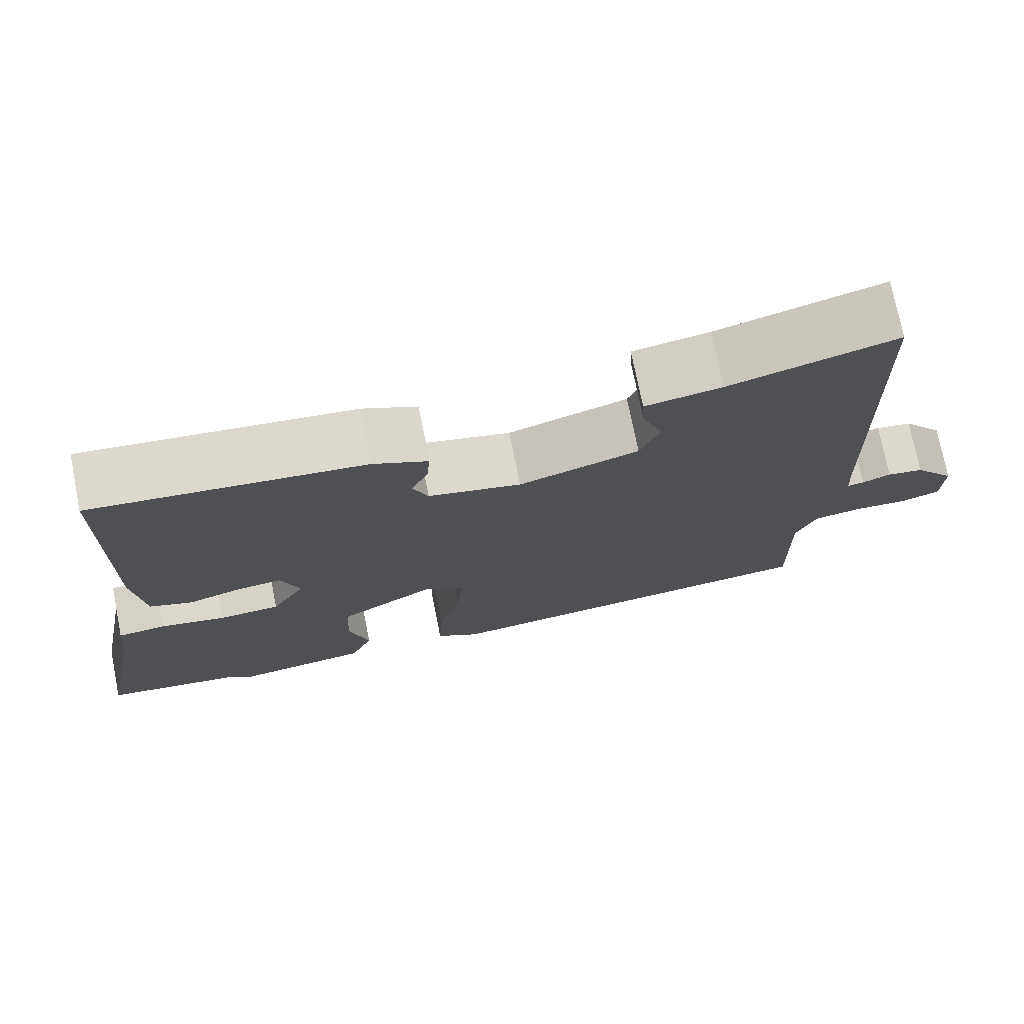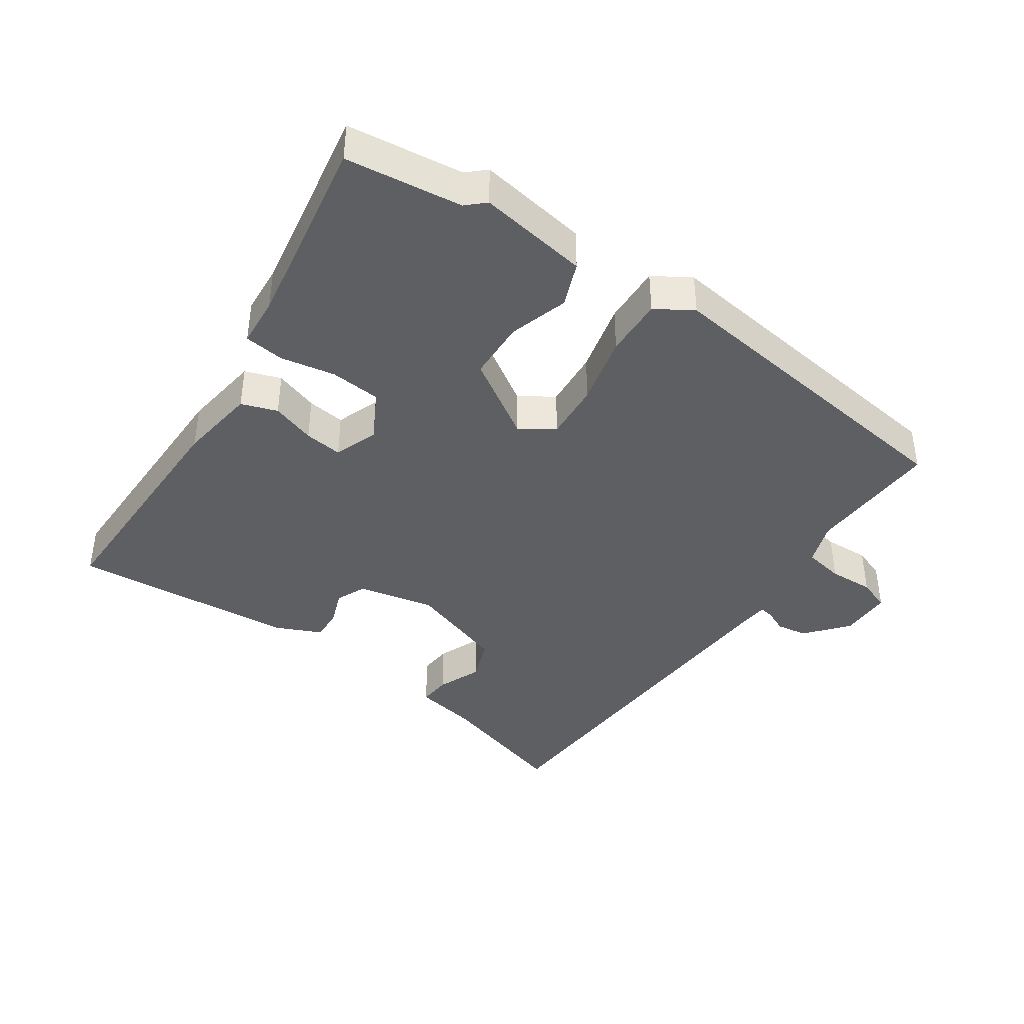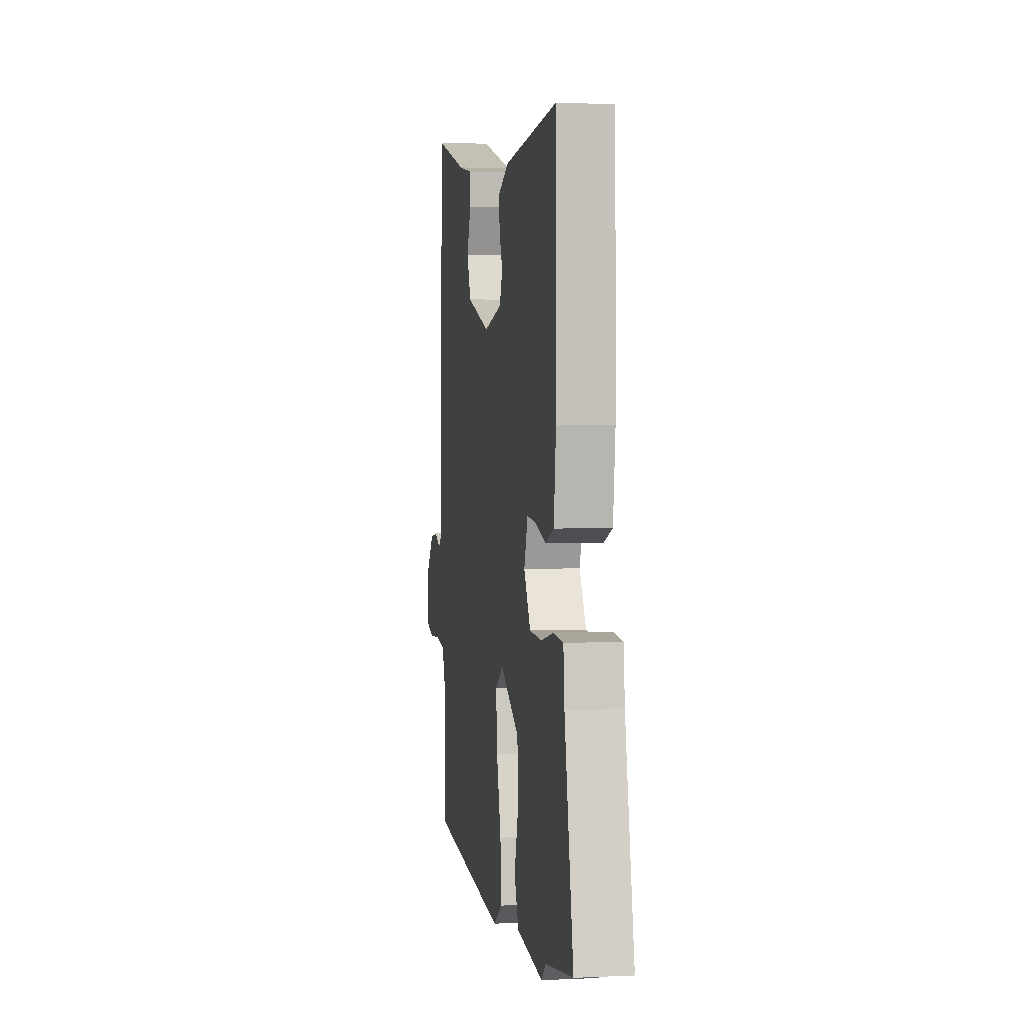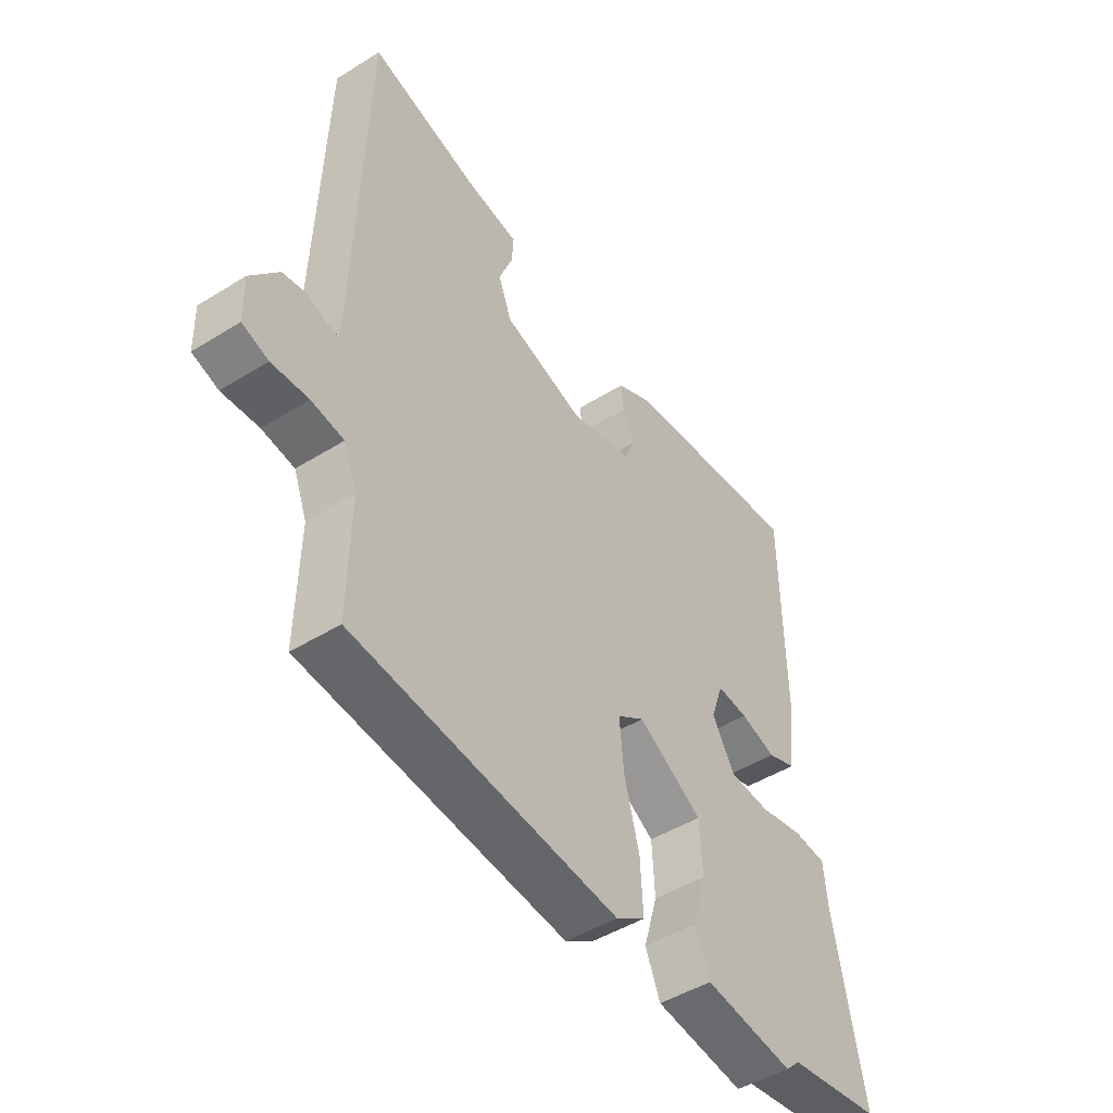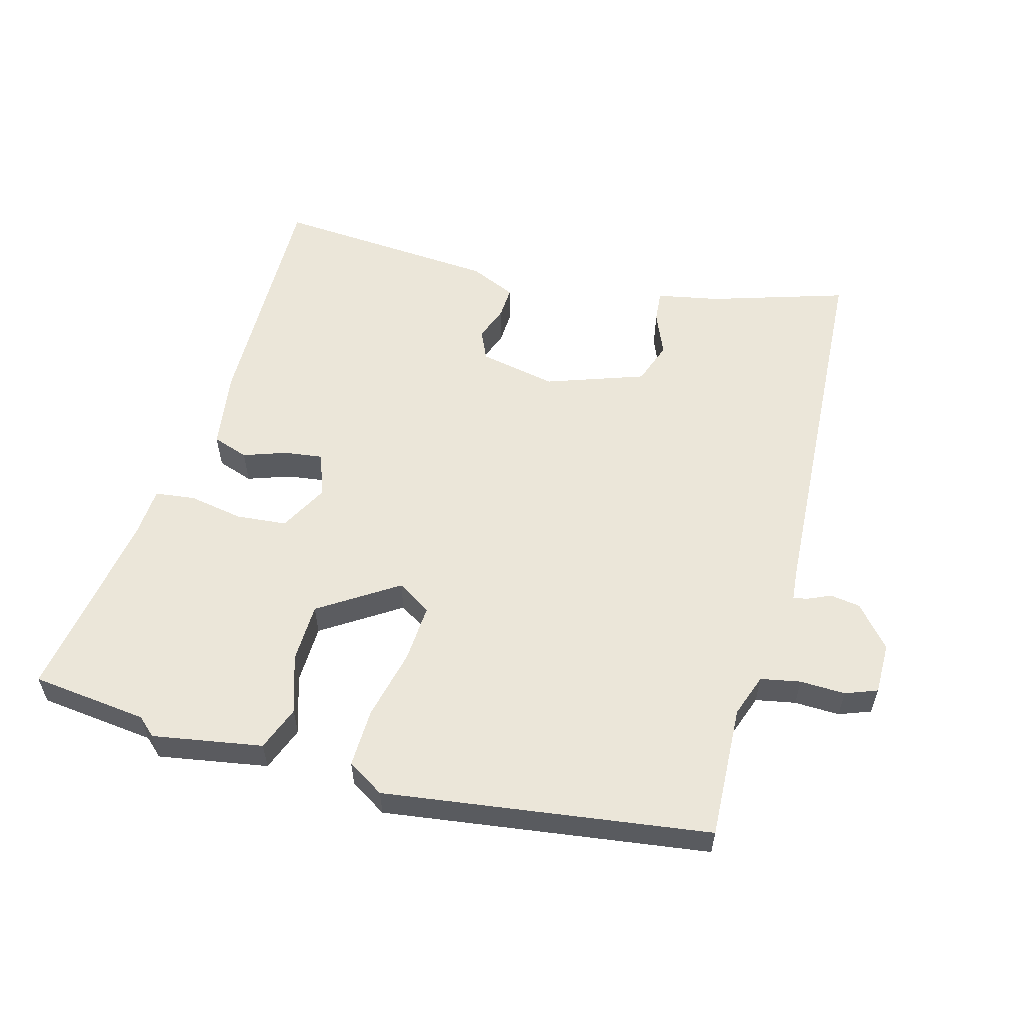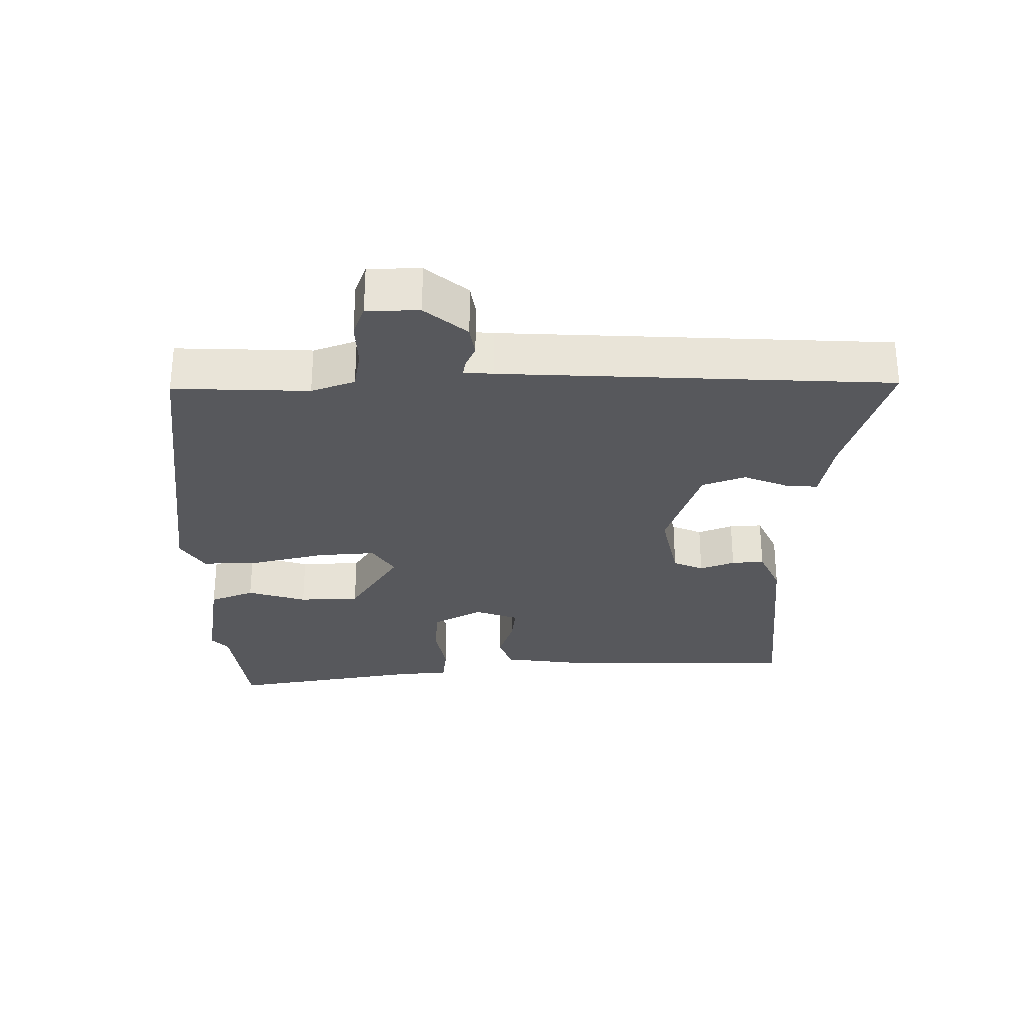
<metadata>
{"format":"obj","ext":"obj","renderer":"f3d","projection":"perspective","resolution":1024,"background":"white","views":[{"elev":74.4,"azim":168.7,"up":"+Z"},{"elev":-40.6,"azim":144.4,"up":"+Y"},{"elev":2.4,"azim":80.6,"up":"+Z"},{"elev":-47.0,"azim":-54.7,"up":"+Z"},{"elev":56.9,"azim":-166.3,"up":"+Y"},{"elev":-28.8,"azim":-90.5,"up":"+Y"}]}
</metadata>
<code>
v -0.495 0.07 0.561
v -0.287 0.07 0.502
v -0.191 0.07 0.486
v -0.194 0.07 0.437
v -0.22 0.07 0.37
v -0.195 0.07 0.305
v -0.044 0.07 0.257
v 0.073 0.07 0.284
v 0.092 0.07 0.33
v 0.071 0.07 0.382
v 0.067 0.07 0.431
v 0.136 0.07 0.464
v 0.477 0.07 0.498
v 0.481 0.07 0.129
v 0.467 0.07 0.009
v 0.413 0.07 -0.011
v 0.346 0.07 0.01
v 0.288 0.07 0.016
v 0.265 0.07 -0.051
v 0.307 0.07 -0.124
v 0.384 0.07 -0.129
v 0.467 0.07 -0.112
v 0.528 0.07 -0.118
v 0.535 0.07 -0.194
v 0.591 0.07 -0.487
v 0.415 0.07 -0.512
v 0.388 0.07 -0.538
v 0.22 0.07 -0.514
v 0.192 0.07 -0.447
v 0.218 0.07 -0.357
v 0.213 0.07 -0.266
v 0.092 0.07 -0.192
v 0.041 0.07 -0.226
v 0.049 0.07 -0.314
v 0.077 0.07 -0.421
v 0.082 0.07 -0.511
v 0.027 0.07 -0.547
v -0.47 0.07 -0.492
v -0.466 0.07 -0.288
v -0.491 0.07 -0.223
v -0.552 0.07 -0.213
v -0.621 0.07 -0.217
v -0.67 0.07 -0.2
v -0.672 0.07 -0.121
v -0.62 0.07 -0.057
v -0.574 0.07 -0.049
v -0.538 0.07 -0.064
v -0.517 0.07 -0.067
v -0.514 0.07 -0.023
v -0.495 0 0.561
v -0.287 0 0.502
v -0.191 0 0.486
v -0.194 0 0.437
v -0.22 0 0.37
v -0.195 0 0.305
v -0.044 0 0.257
v 0.073 0 0.284
v 0.092 0 0.33
v 0.071 0 0.382
v 0.067 0 0.431
v 0.136 0 0.464
v 0.477 0 0.498
v 0.481 0 0.129
v 0.467 0 0.009
v 0.413 0 -0.011
v 0.346 0 0.01
v 0.288 0 0.016
v 0.265 0 -0.051
v 0.307 0 -0.124
v 0.384 0 -0.129
v 0.467 0 -0.112
v 0.528 0 -0.118
v 0.535 0 -0.194
v 0.591 0 -0.487
v 0.415 0 -0.512
v 0.388 0 -0.538
v 0.22 0 -0.514
v 0.192 0 -0.447
v 0.218 0 -0.357
v 0.213 0 -0.266
v 0.092 0 -0.192
v 0.041 0 -0.226
v 0.049 0 -0.314
v 0.077 0 -0.421
v 0.082 0 -0.511
v 0.027 0 -0.547
v -0.47 0 -0.492
v -0.466 0 -0.288
v -0.491 0 -0.223
v -0.552 0 -0.213
v -0.621 0 -0.217
v -0.67 0 -0.2
v -0.672 0 -0.121
v -0.62 0 -0.057
v -0.574 0 -0.049
v -0.538 0 -0.064
v -0.517 0 -0.067
v -0.514 0 -0.023
f 45 46 47
f 44 45 47
f 43 44 47
f 42 43 47
f 41 42 47
f 40 41 47 48
f 39 40 48 49
f 37 38 39
f 36 37 39
f 35 36 39
f 34 35 39
f 49 1 2
f 39 49 2
f 34 39 2
f 33 34 2
f 28 29 30
f 27 28 30
f 26 27 30
f 26 30 31
f 25 26 31
f 24 25 31
f 24 31 32
f 23 24 32
f 22 23 32
f 21 22 32
f 15 16 17
f 14 15 17
f 13 14 17
f 12 13 17
f 11 12 17
f 10 11 17
f 9 10 17
f 8 9 17 18
f 7 8 18 19
f 2 3 4 5
f 2 5 6
f 33 2 6
f 6 7 19
f 33 6 19
f 32 33 19
f 20 21 32
f 19 20 32
f 96 95 94
f 96 94 93
f 96 93 92
f 96 92 91
f 96 91 90
f 97 96 90 89
f 98 97 89 88
f 88 87 86
f 88 86 85
f 88 85 84
f 88 84 83
f 51 50 98
f 51 98 88
f 51 88 83
f 51 83 82
f 79 78 77
f 79 77 76
f 79 76 75
f 80 79 75
f 80 75 74
f 80 74 73
f 81 80 73
f 81 73 72
f 81 72 71
f 81 71 70
f 66 65 64
f 66 64 63
f 66 63 62
f 66 62 61
f 66 61 60
f 66 60 59
f 66 59 58
f 67 66 58 57
f 68 67 57 56
f 54 53 52 51
f 55 54 51
f 55 51 82
f 68 56 55
f 68 55 82
f 68 82 81
f 81 70 69
f 81 69 68
f 1 50 51 2
f 2 51 52 3
f 3 52 53 4
f 4 53 54 5
f 5 54 55 6
f 6 55 56 7
f 7 56 57 8
f 8 57 58 9
f 9 58 59 10
f 10 59 60 11
f 11 60 61 12
f 12 61 62 13
f 13 62 63 14
f 14 63 64 15
f 15 64 65 16
f 16 65 66 17
f 17 66 67 18
f 18 67 68 19
f 19 68 69 20
f 20 69 70 21
f 21 70 71 22
f 22 71 72 23
f 23 72 73 24
f 24 73 74 25
f 25 74 75 26
f 26 75 76 27
f 27 76 77 28
f 28 77 78 29
f 29 78 79 30
f 30 79 80 31
f 31 80 81 32
f 32 81 82 33
f 33 82 83 34
f 34 83 84 35
f 35 84 85 36
f 36 85 86 37
f 37 86 87 38
f 38 87 88 39
f 39 88 89 40
f 40 89 90 41
f 41 90 91 42
f 42 91 92 43
f 43 92 93 44
f 44 93 94 45
f 45 94 95 46
f 46 95 96 47
f 47 96 97 48
f 48 97 98 49
f 49 98 50 1

</code>
